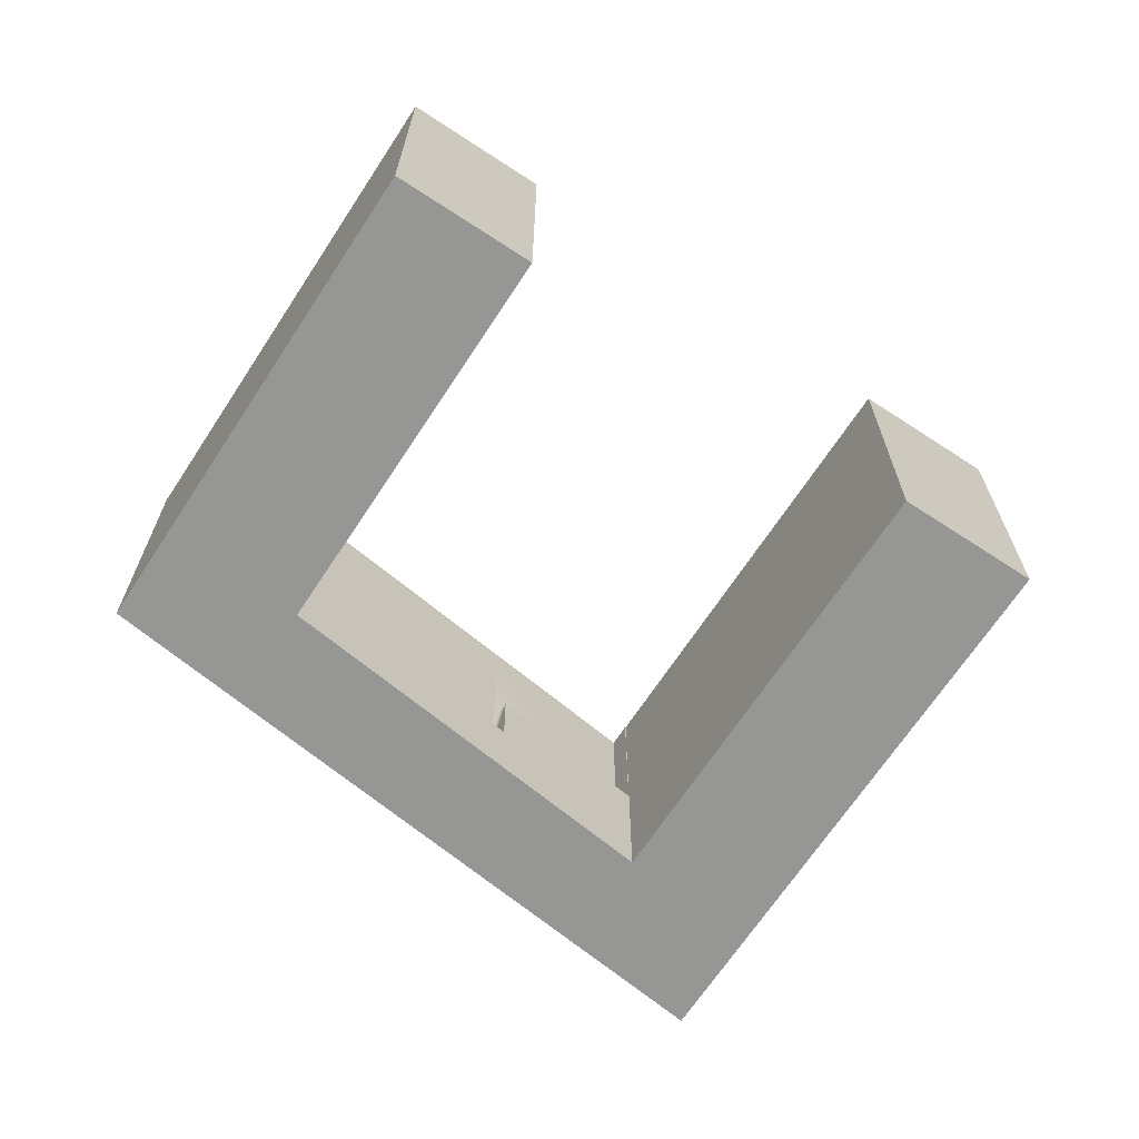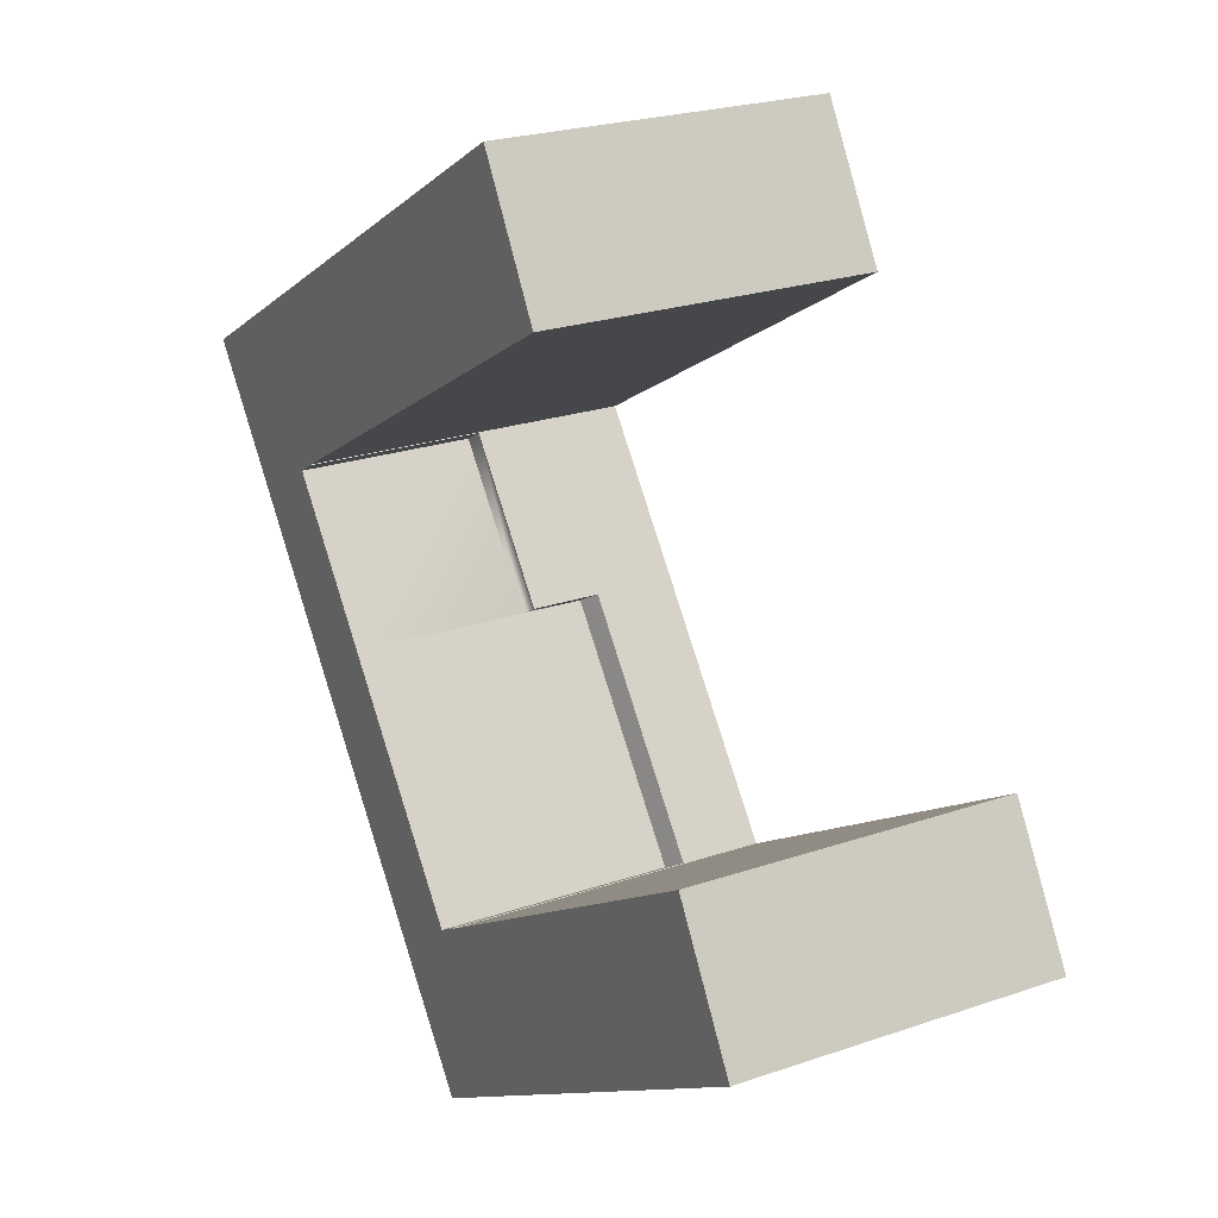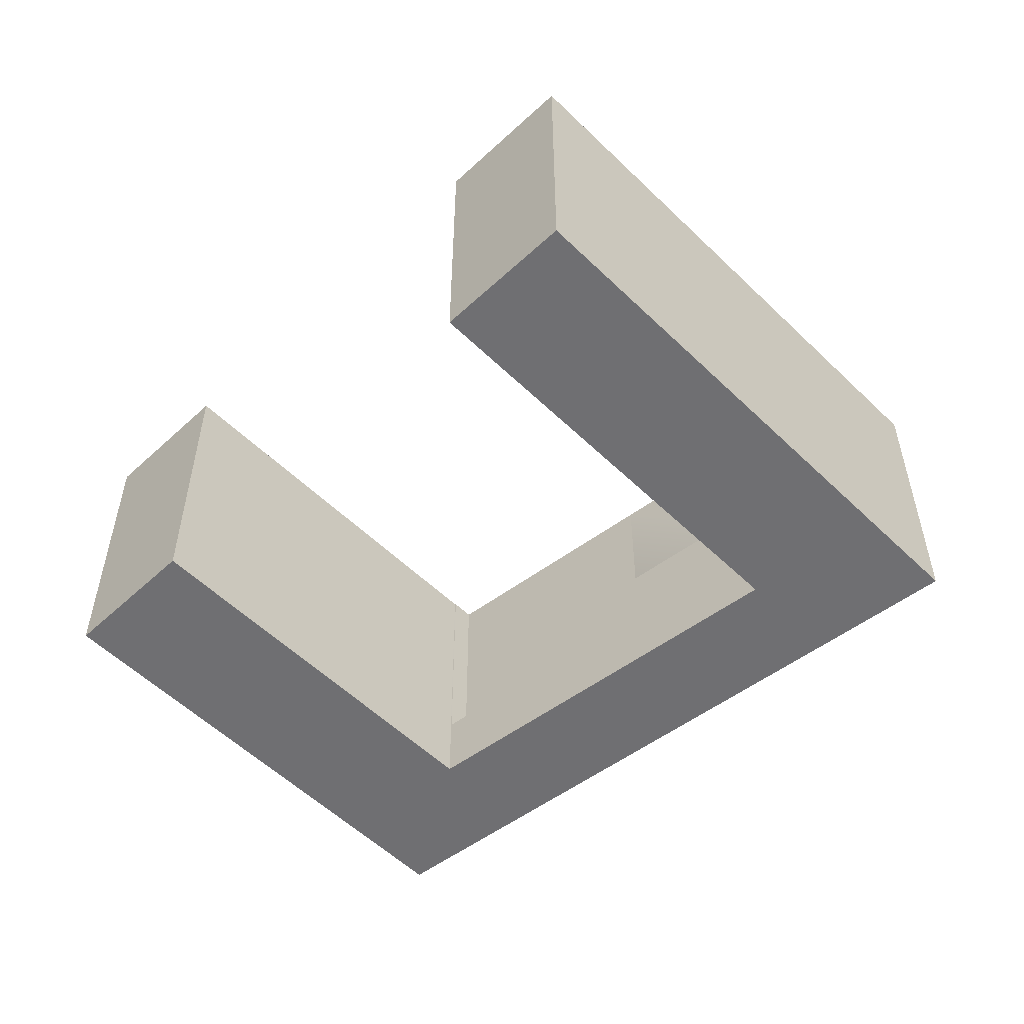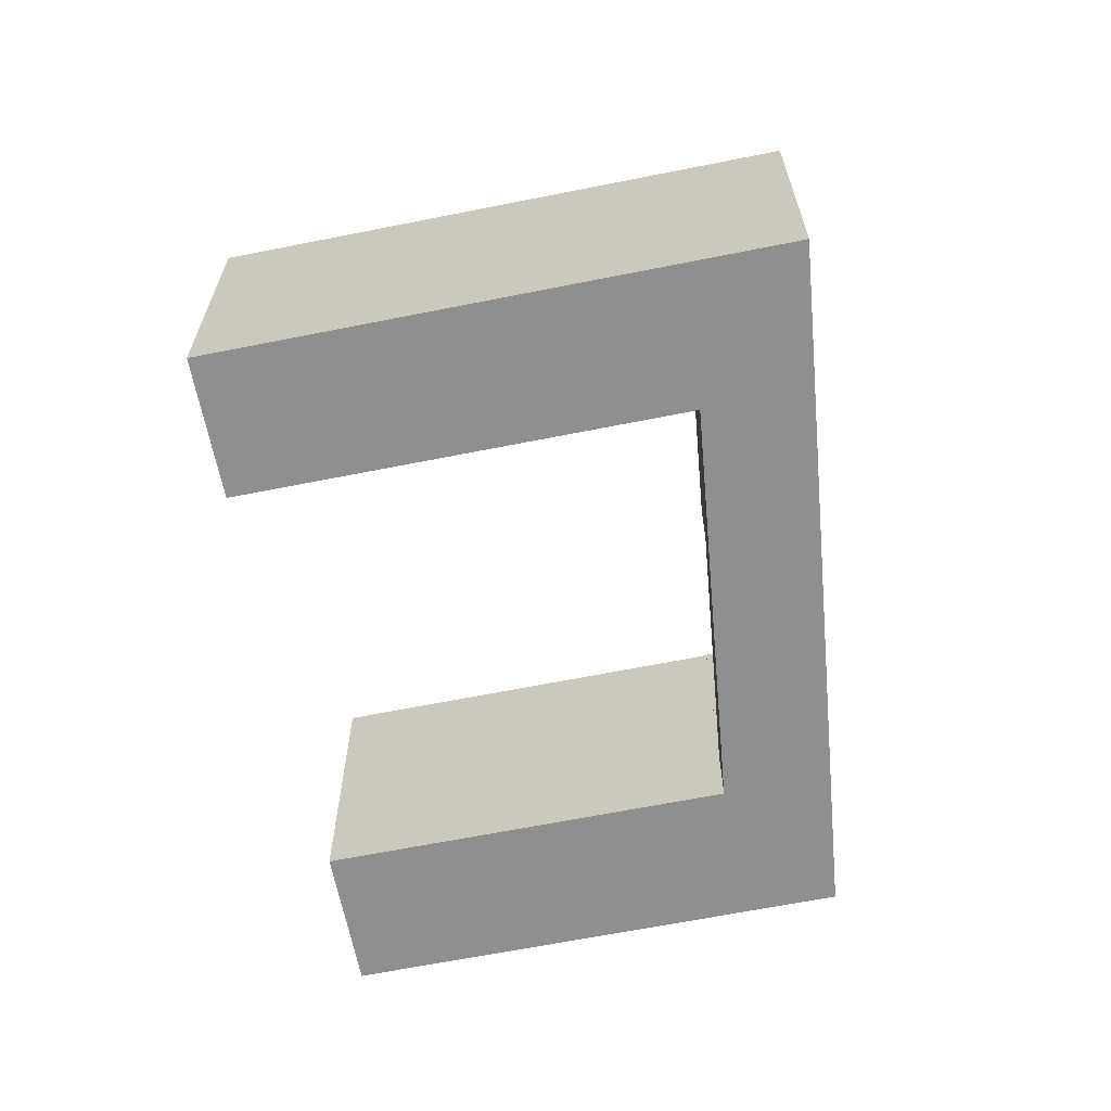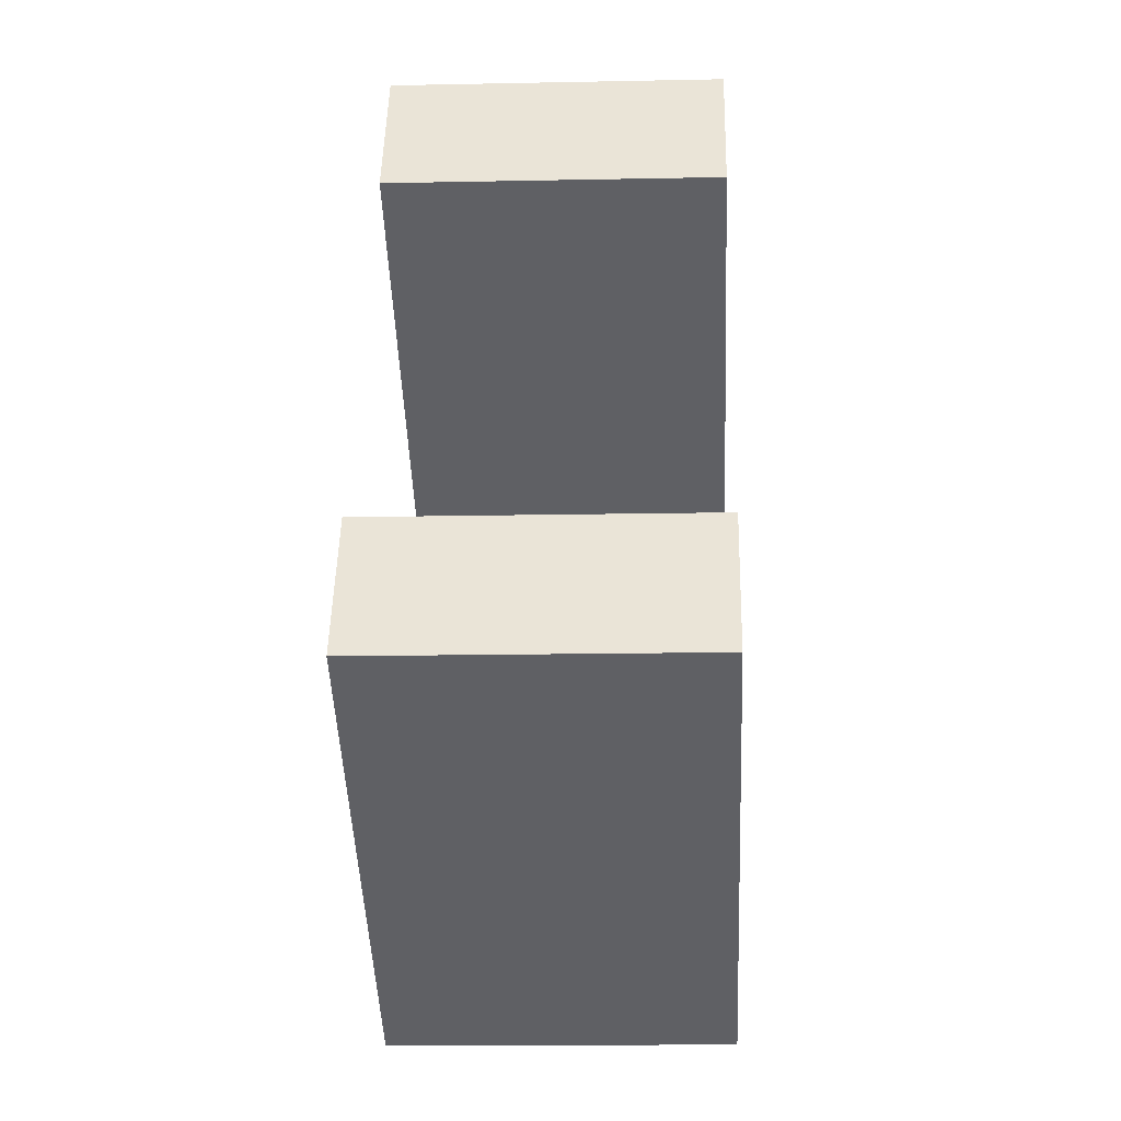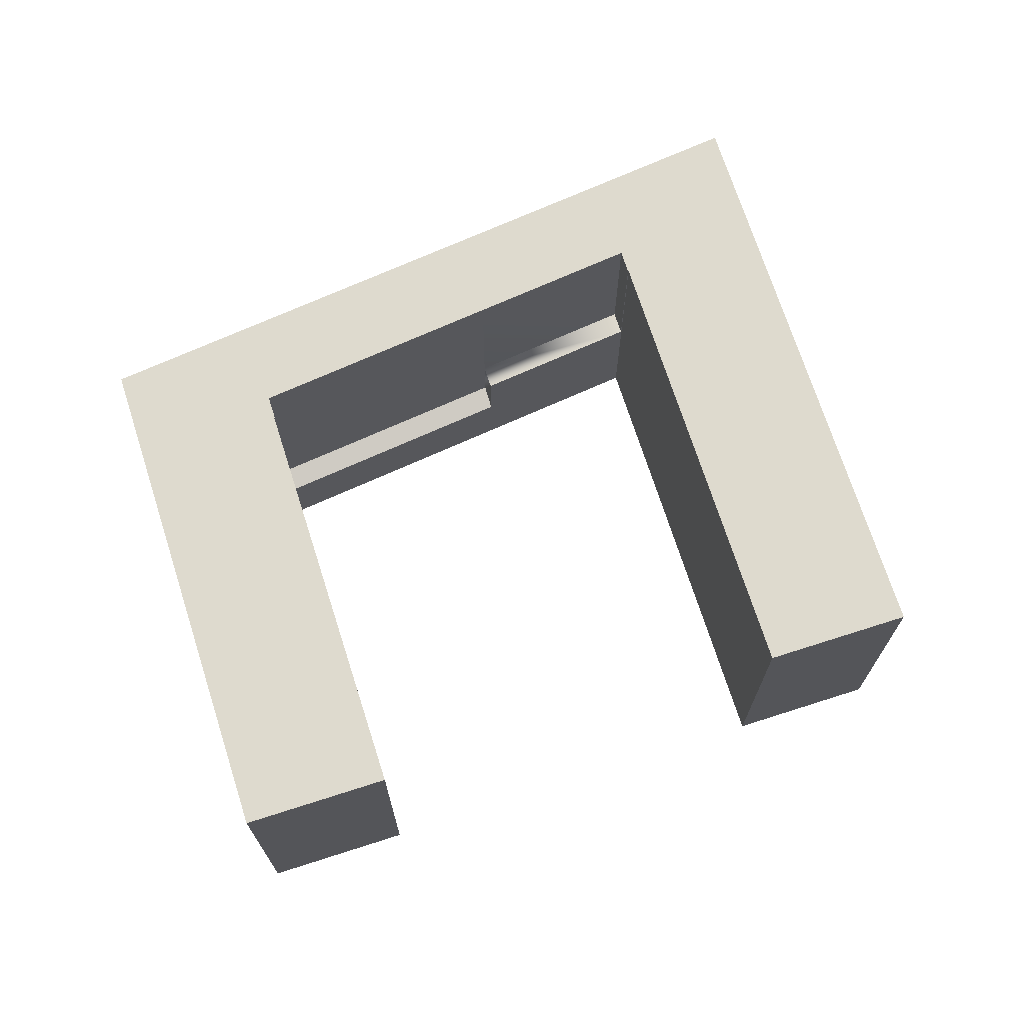
<metadata>
{"format":"obj","ext":"obj","renderer":"f3d","projection":"perspective","resolution":1024,"background":"white","views":[{"elev":-67.7,"azim":-93.5,"up":"+Y"},{"elev":23.0,"azim":-120.5,"up":"+Z"},{"elev":-54.7,"azim":-15.9,"up":"+Y"},{"elev":-65.1,"azim":41.1,"up":"+Y"},{"elev":-14.4,"azim":-87.4,"up":"+Z"},{"elev":71.1,"azim":-78.0,"up":"+Y"}]}
</metadata>
<code>
v  43.5 25.29 -11
v  36.33 1.272e-15 -20.77
v  36.33 25.29 -20.77
v  43.5 6.736e-16 -11
v  55.83 25.29 5.785
v  55.83 -3.542e-16 5.785
v  63.99 25.29 16.91
v  63.99 -1.035e-15 16.91
v  71.17 25.29 26.68
v  71.17 -1.634e-15 26.68
v  29.04 25.29 50.78
v  23.08 -2.472e-15 40.36
v  29.04 -3.109e-15 50.78
v  23.08 25.29 40.36
v  37.31 6.85 -7.457
v  35.64 25.29 -6.503
v  35.64 6.309 -6.503
v  37.31 25.29 -7.457
v  5.955 25.29 10.41
v  0 0 0
v  5.955 -6.377e-16 10.41
v  0 25.29 1.549e-15
v  35.57 3.992e-16 -6.519
v  35.57 25.29 -6.519
v  35.61 4.007e-16 -6.544
v  35.61 25.29 -6.544
v  49.63 6.85 9.328
v  49.63 25.29 9.328
v  49.63 11.7 9.328
v  57.8 11.7 20.45
v  57.8 25.29 20.45
v  64.97 -1.851e-15 30.23
v  63.26 -1.911e-15 31.21
v  56.16 -1.313e-15 21.45
v  56.12 -1.315e-15 21.47
v  56.13 -1.311e-15 21.41
v  47.96 -6.295e-16 10.28
v  35.64 3.982e-16 -6.503
v  28.42 9.952e-16 -16.25
v  30.13 1.055e-15 -17.23
v  47.96 6.309 10.28
v  47.96 11.7 10.28
v  56.13 11.7 21.41
v  56.16 25.29 21.45
v  56.13 25.29 21.41
v  56.12 25.29 21.47
v  28.42 25.29 -16.25
v  30.13 25.29 -17.23
v  63.26 25.29 31.21
v  64.97 25.29 30.23
g defaultobject
f 1 2 3
f 2 1 4
f 4 1 5
f 4 5 6
f 6 5 7
f 6 7 8
f 8 7 9
f 8 9 10
f 11 12 13
f 12 11 14
f 15 16 17
f 16 15 18
f 19 20 21
f 20 19 22
f 23 19 21
f 19 23 24
f 24 23 25
f 24 25 26
f 27 18 15
f 18 27 28
f 28 27 29
f 28 29 30
f 28 30 31
f 32 8 10
f 8 32 33
f 8 33 13
f 8 13 34
f 34 13 12
f 34 12 35
f 34 6 8
f 6 34 36
f 6 36 37
f 6 37 4
f 4 37 38
f 4 38 2
f 2 38 25
f 2 25 23
f 2 23 21
f 2 21 39
f 39 21 20
f 2 39 40
f 38 37 17
f 41 17 37
f 36 41 37
f 42 41 36
f 43 42 36
f 34 43 36
f 44 43 34
f 45 43 44
f 25 38 26
f 17 26 38
f 16 26 17
f 46 12 14
f 12 46 35
f 35 46 44
f 35 44 34
f 47 20 22
f 20 47 39
f 39 47 48
f 39 48 40
f 40 48 3
f 40 3 2
f 45 44 31
f 22 19 47
f 24 47 19
f 48 47 24
f 3 48 24
f 26 3 24
f 1 3 26
f 18 1 26
f 16 18 26
f 28 1 18
f 5 1 28
f 31 5 28
f 7 5 31
f 14 11 46
f 49 46 11
f 44 46 49
f 31 44 49
f 7 31 49
f 50 7 49
f 9 7 50
f 42 27 41
f 27 42 29
f 41 15 17
f 15 41 27
f 45 30 43
f 30 45 31
f 33 11 13
f 11 33 49
f 49 33 32
f 49 32 50
f 50 32 10
f 50 10 9
f 43 29 42
f 29 43 30

</code>
